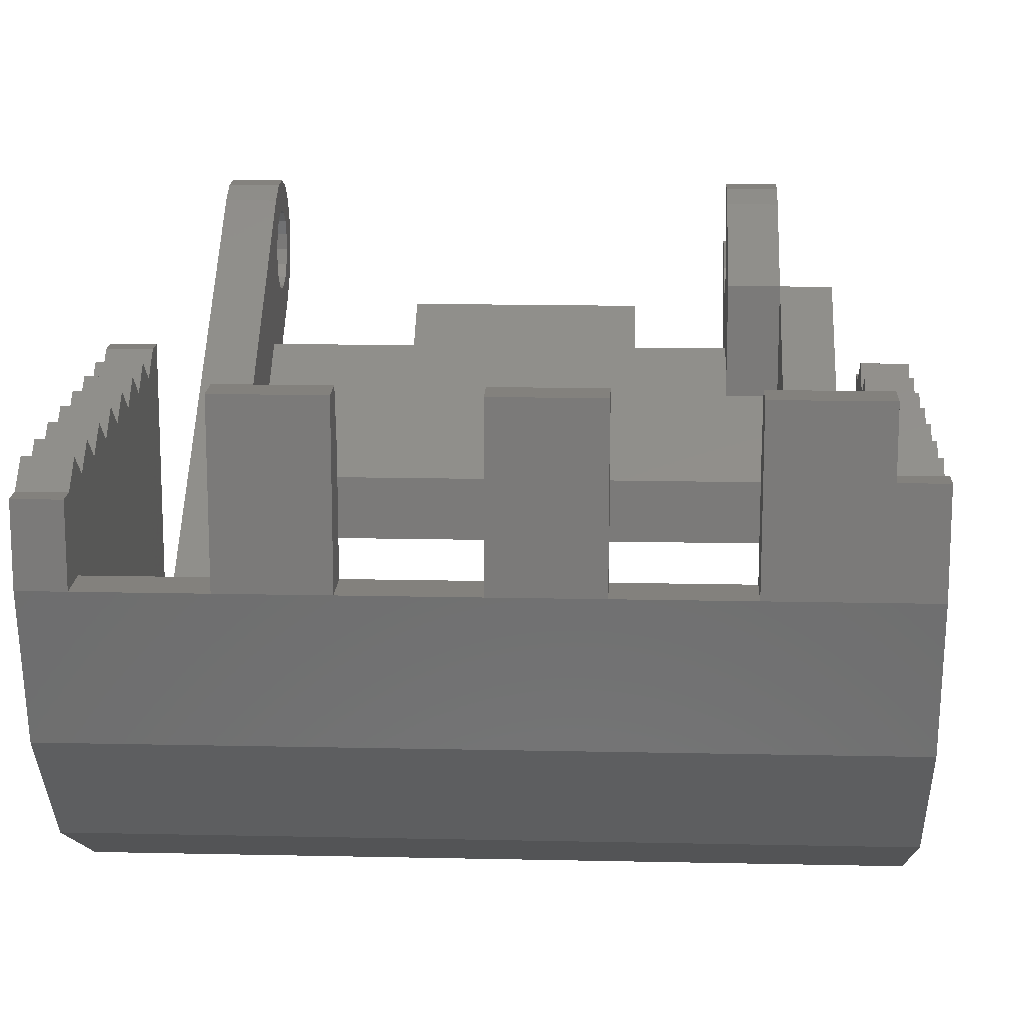
<metadata>
{"format":"stl","ext":"stl","renderer":"f3d","projection":"perspective","resolution":1024,"background":"white","views":[{"elev":16.1,"azim":-177.4,"up":"+Z"}]}
</metadata>
<code>
# stl→obj: 516 verts, 605 faces
v 1 0.2227 0.03968
v 1 0.1312 -0.09152
v 1 0.1562 -0.03435
v 1 0.1575 0.02806
v 1 0.1348 0.08619
v 1 0.09152 0.1312
v 1 0.03968 -0.2227
v 1 -0.09152 -0.1312
v 1 -0.03435 -0.1562
v 1 0.02806 -0.1575
v 1 0.08619 -0.1348
v 0.44 -0.5672 -1.06
v 0.44 -0.5412 -0.911
v 0.44 -0.7158 -1.034
v 0.44 -0.3927 -0.9369
v 0.44 -0.3667 -0.7883
v 0.44 -0.2181 -0.8142
v 0.44 -0.1922 -0.6656
v -0.44 -0.5412 -0.911
v -0.44 -0.5672 -1.06
v -0.44 -0.7158 -1.034
v -0.44 -0.3667 -0.7883
v -0.44 -0.3927 -0.9369
v -0.44 -0.1922 -0.6656
v -0.44 -0.2181 -0.8142
v -1 0.1602 0.2296
v -1 0.2914 0.1381
v -1 0.257 0.08888
v -1 -0.02896 -0.3211
v -1 -0.1602 -0.2296
v -1 0.00536 -0.2719
v -1 -0.09168 0.259
v -1 -0.04912 0.2756
v -1 -0.02804 0.1575
v -0.8 -0.04912 0.2756
v -0.8 -0.09168 0.259
v -0.8 -0.02804 0.1575
v -1 -0.2756 -0.04912
v -1 -0.2747 -0.0034
v -1 -0.1575 -0.02804
v -0.8 -0.2747 -0.0034
v -0.8 -0.2756 -0.04912
v -0.8 -0.1575 -0.02804
v -0.8 0.2914 0.1381
v -0.8 0.1602 0.2296
v -0.8 0.257 0.08888
v -0.8 -0.1602 -0.2296
v -0.8 -0.02896 -0.3211
v -0.8 0.00536 -0.2719
v -0.8 0.3204 -0.5648
v -0.8 0.32 -0.3207
v -1.2 3.52 0.04
v -1.2 3.44 -0.02
v -1.2 3.44 0.04
v 1.36 3.419 0.04
v 1.36 3.317 -0.04
v 1.36 3.52 -0.04
v 1.2 3.317 -0.04
v 1.2 3.419 0.04
v 1.2 3.52 -0.04
v 1.36 3.216 0.04
v 1.36 3.115 -0.04
v 1.2 3.115 -0.04
v 1.2 3.216 0.04
v 1.36 3.013 0.04
v 1.36 2.912 -0.04
v 1.2 2.912 -0.04
v 1.2 3.013 0.04
v 1.36 2.811 0.04
v 1.36 2.709 -0.04
v 1.2 2.709 -0.04
v 1.2 2.811 0.04
v 1.36 2.608 0.04
v 1.36 2.507 -0.04
v 1.2 2.507 -0.04
v 1.2 2.608 0.04
v 1.36 2.405 0.04
v 1.36 2.304 -0.04
v 1.2 2.304 -0.04
v 1.2 2.405 0.04
v 1.36 2.203 0.04
v 1.36 2.101 -0.04
v 1.2 2.101 -0.04
v 1.2 2.203 0.04
v 1.36 2 0.04
v 1.36 2 -0.04
v 1.2 2 -0.04
v 1.2 2 0.04
v -1.36 2.101 0.04
v -1.36 2.203 -0.04
v -1.36 2 -0.04
v -1.2 2.203 -0.04
v -1.2 2.101 0.04
v -1.2 2 -0.04
v -1.36 2.304 0.04
v -1.36 2.405 -0.04
v -1.2 2.405 -0.04
v -1.2 2.304 0.04
v -1.36 2.507 0.04
v -1.36 2.608 -0.04
v -1.2 2.608 -0.04
v -1.2 2.507 0.04
v -1.36 2.709 0.04
v -1.36 2.811 -0.04
v -1.2 2.811 -0.04
v -1.2 2.709 0.04
v -1.36 2.912 0.04
v -1.36 3.013 -0.04
v -1.2 3.013 -0.04
v -1.2 2.912 0.04
v -1.36 3.115 0.04
v -1.36 3.216 -0.04
v -1.2 3.216 -0.04
v -1.2 3.115 0.04
v -1.36 3.317 0.04
v -1.36 3.419 -0.04
v -1.2 3.419 -0.04
v -1.2 3.317 0.04
v -1.36 3.52 0.04
v -1.36 3.52 -0.04
v -1.2 3.52 -0.04
v 1.2 0.03968 -0.2227
v 1.2 0.1312 -0.09152
v 1.2 0.08619 -0.1348
v 1.2 0.02806 -0.1575
v 1.2 -0.03435 -0.1562
v 1.2 -0.09152 -0.1312
v 1.2 0.2227 0.03968
v 1.2 0.09152 0.1312
v 1.2 0.1348 0.08619
v 1.2 0.1575 0.02806
v 1.2 0.1562 -0.03435
v -0.12 0.9829 -1.027
v -0.1109 1.021 -1.053
v 0 0.9829 -1.027
v -0.08485 1.052 -1.075
v -0.04592 1.074 -1.09
v -0 1.081 -1.096
v 0.04592 1.074 -1.09
v 0.08485 1.052 -1.075
v 0.1109 1.021 -1.053
v 0.12 0.9829 -1.027
v 0.12 0.9825 -0.7829
v 0.1109 1.02 -0.8091
v 0 0.9825 -0.7829
v 0.08485 1.052 -0.8314
v 0.04592 1.073 -0.8463
v 0 1.081 -0.8515
v -0.04592 1.073 -0.8463
v -0.08485 1.052 -0.8314
v -0.1109 1.02 -0.8091
v -0.12 0.9825 -0.7829
v -1 0.2227 0.03968
v -1 0.1312 -0.09152
v -1 0.1562 -0.03435
v -1 0.1575 0.02806
v -1 0.1348 0.08619
v -1 0.09152 0.1312
v -1 0.03968 -0.2227
v -1 -0.09152 -0.1312
v -1 -0.03435 -0.1562
v -1 0.02806 -0.1575
v -1 0.08619 -0.1348
v -0.8 0.03968 -0.2227
v -0.8 0.1312 -0.09152
v -0.8 0.08619 -0.1348
v -0.8 0.02806 -0.1575
v -0.8 -0.03435 -0.1562
v -0.8 -0.09152 -0.1312
v -0.8 0.2227 0.03968
v -0.8 0.09152 0.1312
v -0.8 0.1348 0.08619
v -0.8 0.1575 0.02806
v -0.8 0.1562 -0.03435
v 1.36 1.92 -1.68
v 1.36 2.563 -1.576
v 1.36 1.92 -0.32
v 1.36 3.108 -1.282
v 1.36 3.472 -0.8405
v 1.36 3.6 -0.32
v 1.2 3.44 -0.32
v 1.2 3.324 -0.7792
v 1.2 1.92 -0.32
v 1.2 2.995 -1.169
v 1.2 2.502 -1.429
v 1.2 1.92 -1.52
v -1.36 3.6 -0.32
v -1.36 3.472 -0.8404
v -1.36 1.92 -0.32
v -1.36 3.108 -1.282
v -1.36 2.563 -1.576
v -1.36 1.92 -1.68
v -1.2 1.92 -1.52
v -1.2 2.502 -1.429
v -1.2 1.92 -0.32
v -1.2 2.995 -1.169
v -1.2 3.324 -0.7792
v -1.2 3.44 -0.32
v 1.2 0.1602 0.2296
v 1 0.1602 0.2296
v 1 0.0601 0.2734
v 1.2 0.0601 0.2734
v 1 -0.0491 0.2756
v 1.2 -0.0491 0.2756
v 1 -0.1508 0.2358
v 1.2 -0.1508 0.2358
v 1 -0.2296 0.1602
v 1.2 -0.2296 0.1602
v 1 -0.2734 0.0601
v 1.2 -0.2734 0.0601
v 1 -0.2756 -0.0491
v 1.2 -0.2756 -0.0491
v 1 -0.2358 -0.1508
v 1.2 -0.2358 -0.1508
v 1 -0.1602 -0.2296
v 1.2 -0.1602 -0.2296
v 1.2 0.03435 0.1562
v 1 0.03435 0.1562
v 1.2 -0.02806 0.1575
v 1 -0.02806 0.1575
v 1.2 -0.08619 0.1348
v 1 -0.08619 0.1348
v 1.2 -0.1312 0.09152
v 1 -0.1312 0.09152
v 1.2 -0.1562 0.03435
v 1 -0.1562 0.03435
v 1.2 -0.1575 -0.02806
v 1 -0.1575 -0.02806
v 1.2 -0.1348 -0.08619
v 1 -0.1348 -0.08619
v 1 -0.09144 -0.1312
v 1 -0.1219 -0.1749
v 1 -0.1796 -0.1149
v 1 -0.1347 -0.08618
v 1 -0.2099 -0.03745
v 1 -0.1574 -0.02809
v 1 -0.2082 0.04572
v 1 -0.1562 0.03429
v 1 -0.1749 0.1219
v 1 -0.1312 0.09144
v 1 -0.1149 0.1796
v 1 -0.08618 0.1347
v 1 -0.03745 0.2099
v 1 -0.02809 0.1574
v 1 0.04572 0.2082
v 1 0.03429 0.1562
v 1 0.1219 0.1749
v 1 0.09144 0.1312
v 1 -0.1201 -0.1722
v 1 -0.1769 -0.1131
v 1 -0.2067 -0.03683
v 1 -0.2051 0.04508
v 1 -0.1722 0.1201
v 1 -0.1131 0.1769
v 1 -0.03683 0.2067
v 1 0.04508 0.2051
v 1 0.1201 0.1722
v 1 0.2914 0.1381
v 1 -0.02896 -0.3211
v 1.2 0.2914 0.1381
v 1.2 -0.02896 -0.3211
v 0.44 0.1346 -0.1914
v 0.44 0.135 -0.4355
v 0.44 0.3204 -0.5648
v 0.44 0.32 -0.3207
v -0.44 0.32 -0.3207
v -0.44 0.3204 -0.5648
v -0.44 0.135 -0.4355
v -0.44 0.1346 -0.1914
v -0.44 -0.8308 -0.8701
v 0.44 -0.8308 -0.8701
v -1 0.8845 -0.9583
v -1 0.8841 -0.7142
v -0.12 0.8841 -0.7142
v -0.12 0.8845 -0.9583
v -0.12 0.984 -0.9556
v 0.12 0.8841 -0.7142
v 0.12 0.8845 -0.9583
v 0.12 0.984 -0.9556
v 1 0.8841 -0.7142
v 1 0.8845 -0.9583
v -1 0.3204 -0.5648
v 1 0.3204 -0.5648
v 1 0.32 -0.3207
v -1 0.5258 -0.4643
v -0.8 0.5258 -0.4643
v -0.8 0.8841 -0.7142
v 1.2 1.92 -1.681
v 1.2 1.92 -0.9979
v 1 1.92 -0.9979
v 1 1.92 -1.681
v 1.2 2.12 -1.137
v 1 2.12 -1.137
v 1 2.12 -1.489
v 1 1.92 -1.52
v 1.2 2.12 -1.489
v -0.8 0.5259 -0.02552
v -1 0.5259 -0.02552
v -1 0.03664 -0.3669
v -1.2 1.92 -0.9979
v -1.2 1.92 -1.681
v -1.2 0.03664 -0.3669
v -1.2 0.5259 -0.02552
v -1 1.92 -1.681
v -1 1.92 -0.9979
v -1.2 2.12 -1.137
v -1 2.12 -1.137
v -1 1.92 -1.52
v -1 2.12 -1.489
v -1.2 2.12 -1.489
v 1.36 3.6 -0.04
v 1.36 1.92 -0.04
v 1.2 3.6 -0.04
v 1.2 3.6 -0.32
v 1.2 1.92 -0.04
v -1.36 3.6 -0.04
v -1.36 1.92 -0.04
v -1.2 3.44 -0.04
v -1.2 1.92 -0.04
v 0.78 3.6 -0.32
v 0.78 3.6 0.08
v 0.78 3.44 0.08
v 0.78 3.44 -0.32
v 0.42 3.44 0.08
v 0.42 3.44 -0.32
v 0.78 3.6 0.28
v 0.78 3.48 0.28
v 0.42 3.6 -0.32
v 0.42 3.6 0.28
v 0.42 3.6 0.08
v 0.42 3.48 0.28
v -0.02 3.6 -0.32
v -0.02 3.6 0.08
v -0.02 3.44 0.08
v -0.02 3.44 -0.32
v -0.38 3.44 0.08
v -0.38 3.44 -0.32
v -0.02 3.6 0.28
v -0.02 3.48 0.28
v -0.38 3.6 -0.32
v -0.38 3.6 0.28
v -0.38 3.6 0.08
v -0.38 3.48 0.28
v -0.82 3.6 -0.32
v -0.82 3.6 0.08
v -0.82 3.44 0.08
v -0.82 3.44 -0.32
v -1.2 3.44 0.08
v -0.82 3.6 0.28
v -0.82 3.48 0.28
v -1.2 3.6 -0.32
v -1.2 3.6 0.28
v -1.2 3.6 0.08
v -1.2 3.48 0.28
v -1.2 3.6 0.04
v -1.36 3.6 0.04
v 1.36 1.92 0.04
v 1.2 1.92 0.04
v 1.2 0.09156 0.1312
v 1.2 0.1221 0.1749
v 1.2 0.04586 0.2083
v 1.2 0.0344 0.1562
v 1.2 -0.03734 0.21
v 1.2 -0.028 0.1575
v 1.2 -0.1148 0.1797
v 1.2 -0.08614 0.1348
v 1.2 -0.1749 0.1221
v 1.2 -0.1312 0.09156
v 1.2 -0.2083 0.04586
v 1.2 -0.1562 0.0344
v 1.2 -0.21 -0.03734
v 1.2 -0.1575 -0.028
v 1.2 -0.1797 -0.1148
v 1.2 -0.1348 -0.08614
v 1.2 -0.1221 -0.1749
v 1.2 -0.09156 -0.1312
v 1.2 0.1201 0.1722
v 1.2 0.04508 0.2051
v 1.2 -0.03683 0.2067
v 1.2 -0.1131 0.1769
v 1.2 -0.1722 0.1201
v 1.2 -0.2051 0.04508
v 1.2 -0.2067 -0.03683
v 1.2 -0.1769 -0.1131
v 1.2 -0.1201 -0.1722
v -0.44 -0.5413 -0.911
v 0.44 -0.5413 -0.911
v -0.44 -0.3926 -0.9368
v 0.44 -0.3926 -0.9368
v -0.44 -0.2182 -0.8142
v 0.44 -0.2182 -0.8142
v -0.12 0.9825 -0.7828
v -0.1109 1.02 -1.053
v -0.08485 1.052 -0.8313
v -0.04592 1.073 -0.8462
v 0 1.081 -0.8514
v 0 1.081 -1.096
v 0.04592 1.073 -0.8462
v 0.08485 1.052 -0.8313
v 0.1109 1.02 -1.053
v 0.12 0.9825 -0.7828
v -1 0.0601 0.2734
v -0.8 0.0601 0.2734
v -1 -0.0491 0.2756
v -0.8 -0.0491 0.2756
v -0.8 -0.2358 -0.1508
v -1 -0.2358 -0.1508
v -0.8 -0.2756 -0.0491
v -1 -0.2756 -0.0491
v -0.8 -0.1348 -0.08617
v -1 -0.1348 -0.08617
v -0.8 -0.09153 -0.1312
v -1 -0.09153 -0.1312
v -0.8 -0.03436 -0.1562
v -1 -0.03436 -0.1562
v -0.8 0.02804 -0.1575
v -1 0.02804 -0.1575
v -0.8 0.08617 -0.1348
v -1 0.08617 -0.1348
v -0.8 0.1312 -0.09153
v -1 0.1312 -0.09153
v -0.8 0.1562 -0.03436
v -1 0.1562 -0.03436
v -0.8 0.1575 0.02804
v -1 0.1575 0.02804
v -0.8 0.1348 0.08617
v -1 0.1348 0.08617
v -0.8 0.09153 0.1312
v -1 0.09153 0.1312
v -0.8 0.03436 0.1562
v -1 0.03436 0.1562
v -1 -0.02808 0.1576
v -1 -0.03744 0.2101
v -1 0.0458 0.2084
v -1 0.03435 0.1563
v -1 0.1221 0.175
v -1 0.09156 0.1313
v -1 0.1798 0.115
v -1 0.1348 0.08624
v -1 0.2101 0.03744
v -1 0.1576 0.02808
v -1 0.02808 -0.1576
v -1 0.03744 -0.2101
v -1 -0.0458 -0.2084
v -1 -0.03435 -0.1563
v -1 -0.1221 -0.175
v -1 -0.09156 -0.1313
v -1 -0.1798 -0.115
v -1 -0.1348 -0.08624
v -1 -0.2101 -0.03744
v -1 -0.1576 -0.02808
v -1 -0.03684 0.2066
v -1 -0.04912 0.2755
v -1 0.06006 0.2733
v -1 0.04504 0.205
v -1 0.1601 0.2296
v -1 0.1201 0.1722
v -1 0.2357 0.1508
v -1 0.1768 0.1131
v -1 0.2755 0.04912
v -1 0.2066 0.03684
v -1 0.03684 -0.2066
v -1 0.04912 -0.2755
v -1 -0.06006 -0.2733
v -1 -0.04504 -0.205
v -1 -0.1601 -0.2296
v -1 -0.1201 -0.1722
v -1 -0.2357 -0.1508
v -1 -0.1768 -0.1131
v -1 -0.2755 -0.04912
v -1 -0.2066 -0.03684
v -0.8 0.1576 0.02808
v -0.8 0.2101 0.03744
v -0.8 0.1798 0.115
v -0.8 0.1348 0.08624
v -0.8 0.1221 0.175
v -0.8 0.09156 0.1313
v -0.8 0.0458 0.2084
v -0.8 0.03435 0.1563
v -0.8 -0.03744 0.2101
v -0.8 -0.02808 0.1576
v -0.8 -0.1576 -0.02808
v -0.8 -0.2101 -0.03744
v -0.8 -0.1798 -0.115
v -0.8 -0.1348 -0.08624
v -0.8 -0.1221 -0.175
v -0.8 -0.09156 -0.1313
v -0.8 -0.0458 -0.2084
v -0.8 -0.03435 -0.1563
v -0.8 0.03744 -0.2101
v -0.8 0.02808 -0.1576
v -0.8 0.2066 0.03684
v -0.8 0.2755 0.04912
v -0.8 0.2357 0.1508
v -0.8 0.1768 0.1131
v -0.8 0.1601 0.2296
v -0.8 0.1201 0.1722
v -0.8 0.06006 0.2733
v -0.8 0.04504 0.205
v -0.8 -0.04912 0.2755
v -0.8 -0.03684 0.2066
v -0.8 -0.2066 -0.03684
v -0.8 -0.2755 -0.04912
v -0.8 -0.2357 -0.1508
v -0.8 -0.1768 -0.1131
v -0.8 -0.1601 -0.2296
v -0.8 -0.1201 -0.1722
v -0.8 -0.06006 -0.2733
v -0.8 -0.04504 -0.205
v -0.8 0.04912 -0.2755
v -0.8 0.03684 -0.2066
v -1.36 3.472 -0.8405
v -1 1.92 -1.68
v 1 1.92 -1.68
v 1.2 1.92 -1.68
v -1.2 1.92 -1.68
f 1 2 3
f 1 3 4
f 1 4 5
f 1 5 6
f 7 8 9
f 7 9 10
f 7 10 11
f 7 11 2
f 12 13 14
f 15 16 13
f 17 18 16
f 19 20 21
f 22 23 19
f 24 25 22
f 26 27 28
f 29 30 31
f 32 33 34
f 35 36 37
f 38 39 40
f 41 42 43
f 44 45 46
f 47 48 49
f 48 50 51
f 44 48 51
f 52 53 54
f 55 56 57
f 58 59 60
f 61 62 56
f 63 64 58
f 65 66 62
f 67 68 63
f 69 70 66
f 71 72 67
f 73 74 70
f 75 76 71
f 77 78 74
f 79 80 75
f 81 82 78
f 83 84 79
f 85 86 82
f 87 88 83
f 89 90 91
f 92 93 94
f 95 96 90
f 97 98 92
f 99 100 96
f 101 102 97
f 103 104 100
f 105 106 101
f 107 108 104
f 109 110 105
f 111 112 108
f 113 114 109
f 115 116 112
f 117 118 113
f 119 120 116
f 121 52 117
f 122 123 124
f 122 124 125
f 122 125 126
f 122 126 127
f 128 129 130
f 128 130 131
f 128 131 132
f 128 132 123
f 133 134 135
f 134 136 135
f 136 137 135
f 137 138 135
f 138 139 135
f 139 140 135
f 140 141 135
f 141 142 135
f 143 144 145
f 144 146 145
f 146 147 145
f 147 148 145
f 148 149 145
f 149 150 145
f 150 151 145
f 151 152 145
f 153 154 155
f 153 155 156
f 153 156 157
f 153 157 158
f 159 160 161
f 159 161 162
f 159 162 163
f 159 163 154
f 164 165 166
f 164 166 167
f 164 167 168
f 164 168 169
f 170 171 172
f 170 172 173
f 170 173 174
f 170 174 165
f 175 176 177
f 176 178 177
f 178 179 177
f 179 180 177
f 181 182 183
f 182 184 183
f 184 185 183
f 185 186 183
f 187 188 189
f 188 190 189
f 190 191 189
f 191 192 189
f 193 194 195
f 194 196 195
f 196 197 195
f 197 198 195
f 199 200 201
f 199 201 202
f 202 201 203
f 202 203 204
f 204 203 205
f 204 205 206
f 206 205 207
f 206 207 208
f 208 207 209
f 208 209 210
f 210 209 211
f 210 211 212
f 212 211 213
f 212 213 214
f 214 213 215
f 214 215 216
f 2 123 132
f 2 132 3
f 3 132 131
f 3 131 4
f 4 131 130
f 4 130 5
f 5 130 129
f 5 129 6
f 6 129 217
f 6 217 218
f 218 217 219
f 218 219 220
f 220 219 221
f 220 221 222
f 222 221 223
f 222 223 224
f 224 223 225
f 224 225 226
f 226 225 227
f 226 227 228
f 228 227 229
f 228 229 230
f 230 229 127
f 230 127 8
f 8 127 126
f 8 126 9
f 9 126 125
f 9 125 10
f 10 125 124
f 10 124 11
f 11 124 123
f 11 123 2
f 231 232 233
f 231 233 234
f 234 233 235
f 234 235 236
f 236 235 237
f 236 237 238
f 238 237 239
f 238 239 240
f 240 239 241
f 240 241 242
f 242 241 243
f 242 243 244
f 244 243 245
f 244 245 246
f 246 245 247
f 246 247 248
f 249 215 213
f 249 213 250
f 250 213 211
f 250 211 251
f 251 211 209
f 251 209 252
f 252 209 207
f 252 207 253
f 253 207 205
f 253 205 254
f 254 205 203
f 254 203 255
f 255 203 201
f 255 201 256
f 256 201 200
f 256 200 257
f 6 200 258
f 6 258 1
f 259 215 8
f 259 8 7
f 260 199 129
f 260 129 128
f 216 261 122
f 216 122 127
f 262 263 264
f 262 264 265
f 266 267 268
f 266 268 269
f 268 267 264
f 268 264 263
f 266 269 262
f 266 262 265
f 269 270 271
f 269 271 262
f 271 14 263
f 271 263 262
f 268 21 270
f 268 270 269
f 272 273 274
f 272 274 275
f 274 152 276
f 274 276 275
f 143 277 278
f 143 278 279
f 275 276 279
f 275 279 278
f 276 133 142
f 276 142 279
f 277 143 152
f 277 152 274
f 280 281 278
f 280 278 277
f 282 272 281
f 282 281 283
f 51 50 267
f 51 267 266
f 283 284 265
f 283 265 264
f 273 285 286
f 273 286 287
f 284 280 287
f 284 287 51
f 288 289 260
f 288 260 261
f 290 291 259
f 290 259 258
f 215 291 288
f 215 288 216
f 199 292 293
f 199 293 200
f 294 295 290
f 294 290 293
f 296 294 293
f 296 293 292
f 36 32 34
f 36 34 37
f 40 39 41
f 40 41 43
f 33 32 36
f 33 36 35
f 39 38 42
f 39 42 41
f 51 286 297
f 51 297 44
f 27 298 299
f 27 299 29
f 30 282 50
f 30 50 47
f 298 26 45
f 298 45 297
f 285 298 297
f 285 297 286
f 300 301 302
f 300 302 303
f 304 305 298
f 304 298 299
f 302 301 304
f 302 304 299
f 306 303 298
f 306 298 307
f 303 302 299
f 303 299 298
f 308 309 307
f 308 307 305
f 310 306 307
f 310 307 309
f 180 311 312
f 180 312 177
f 313 314 183
f 313 183 315
f 316 187 189
f 316 189 317
f 198 318 319
f 198 319 195
f 311 180 314
f 311 314 313
f 320 321 322
f 320 322 323
f 323 322 324
f 323 324 325
f 321 326 327
f 321 327 322
f 326 320 328
f 326 328 329
f 329 330 324
f 329 324 331
f 330 328 325
f 330 325 324
f 332 333 334
f 332 334 335
f 336 337 335
f 336 335 334
f 333 338 339
f 333 339 334
f 340 341 338
f 340 338 332
f 341 342 336
f 341 336 343
f 342 340 337
f 342 337 336
f 344 345 346
f 344 346 347
f 348 198 347
f 348 347 346
f 345 349 350
f 345 350 346
f 351 352 349
f 351 349 344
f 352 353 348
f 352 348 354
f 353 355 54
f 353 54 348
f 187 356 355
f 187 355 351
f 356 316 120
f 356 120 119
f 86 85 357
f 86 357 312
f 88 87 315
f 88 315 358
f 359 360 361
f 359 361 362
f 362 361 363
f 362 363 364
f 364 363 365
f 364 365 366
f 366 365 367
f 366 367 368
f 368 367 369
f 368 369 370
f 370 369 371
f 370 371 372
f 372 371 373
f 372 373 374
f 374 373 375
f 374 375 376
f 377 199 202
f 377 202 378
f 378 202 204
f 378 204 379
f 379 204 206
f 379 206 380
f 380 206 208
f 380 208 381
f 381 208 210
f 381 210 382
f 382 210 212
f 382 212 383
f 383 212 214
f 383 214 384
f 384 214 216
f 384 216 385
f 21 20 12
f 21 12 14
f 20 386 387
f 20 387 12
f 19 23 15
f 19 15 13
f 388 22 16
f 388 16 389
f 22 390 391
f 22 391 16
f 25 24 18
f 25 18 17
f 24 268 263
f 24 263 18
f 270 21 14
f 270 14 271
f 133 392 151
f 133 151 393
f 393 151 394
f 393 394 136
f 136 394 395
f 136 395 137
f 137 395 396
f 137 396 397
f 397 396 398
f 397 398 139
f 139 398 399
f 139 399 140
f 140 399 144
f 140 144 400
f 400 144 401
f 400 401 142
f 45 26 402
f 45 402 403
f 403 402 404
f 403 404 405
f 30 47 406
f 30 406 407
f 407 406 408
f 407 408 409
f 40 43 410
f 40 410 411
f 411 410 412
f 411 412 413
f 413 412 414
f 413 414 415
f 415 414 416
f 415 416 417
f 417 416 418
f 417 418 419
f 419 418 420
f 419 420 421
f 421 420 422
f 421 422 423
f 423 422 424
f 423 424 425
f 425 424 426
f 425 426 427
f 427 426 428
f 427 428 429
f 429 428 430
f 429 430 431
f 431 430 37
f 431 37 34
f 432 433 434
f 432 434 435
f 435 434 436
f 435 436 437
f 437 436 438
f 437 438 439
f 439 438 440
f 439 440 441
f 442 443 444
f 442 444 445
f 445 444 446
f 445 446 447
f 447 446 448
f 447 448 449
f 449 448 450
f 449 450 451
f 452 453 454
f 452 454 455
f 455 454 456
f 455 456 457
f 457 456 458
f 457 458 459
f 459 458 460
f 459 460 461
f 462 463 464
f 462 464 465
f 465 464 466
f 465 466 467
f 467 466 468
f 467 468 469
f 469 468 470
f 469 470 471
f 472 473 474
f 472 474 475
f 475 474 476
f 475 476 477
f 477 476 478
f 477 478 479
f 479 478 480
f 479 480 481
f 482 483 484
f 482 484 485
f 485 484 486
f 485 486 487
f 487 486 488
f 487 488 489
f 489 488 490
f 489 490 491
f 492 493 494
f 492 494 495
f 495 494 496
f 495 496 497
f 497 496 498
f 497 498 499
f 499 498 500
f 499 500 501
f 502 503 504
f 502 504 505
f 505 504 506
f 505 506 507
f 507 506 508
f 507 508 509
f 509 508 510
f 509 510 511
f 187 180 179
f 187 179 512
f 512 179 178
f 512 178 190
f 190 178 176
f 190 176 191
f 191 176 175
f 191 175 192
f 181 198 197
f 181 197 182
f 182 197 196
f 182 196 184
f 184 196 194
f 184 194 185
f 185 194 193
f 185 193 186
f 308 513 514
f 308 514 295
f 358 515 175
f 358 175 357
f 317 192 516
f 317 516 319
f 60 57 311
f 60 311 313
f 323 181 314
f 323 314 320
f 324 322 327
f 324 327 331
f 331 327 326
f 331 326 329
f 335 325 328
f 335 328 332
f 336 334 339
f 336 339 343
f 343 339 338
f 343 338 341
f 347 337 340
f 347 340 344
f 348 346 350
f 348 350 354
f 354 350 349
f 354 349 352
f 119 52 355
f 119 355 356
f 88 358 357
f 88 357 85
f 91 317 319
f 91 319 94
f 55 57 60
f 55 60 59
f 56 55 59
f 56 59 58
f 58 64 61
f 58 61 56
f 62 61 64
f 62 64 63
f 63 68 65
f 63 65 62
f 66 65 68
f 66 68 67
f 67 72 69
f 67 69 66
f 70 69 72
f 70 72 71
f 71 76 73
f 71 73 70
f 74 73 76
f 74 76 75
f 75 80 77
f 75 77 74
f 78 77 80
f 78 80 79
f 79 84 81
f 79 81 78
f 82 81 84
f 82 84 83
f 83 88 85
f 83 85 82
f 94 93 89
f 94 89 91
f 90 89 93
f 90 93 92
f 92 98 95
f 92 95 90
f 96 95 98
f 96 98 97
f 97 102 99
f 97 99 96
f 100 99 102
f 100 102 101
f 101 106 103
f 101 103 100
f 104 103 106
f 104 106 105
f 105 110 107
f 105 107 104
f 108 107 110
f 108 110 109
f 109 114 111
f 109 111 108
f 112 111 114
f 112 114 113
f 113 118 115
f 113 115 112
f 116 115 118
f 116 118 117
f 117 52 119
f 117 119 116

</code>
